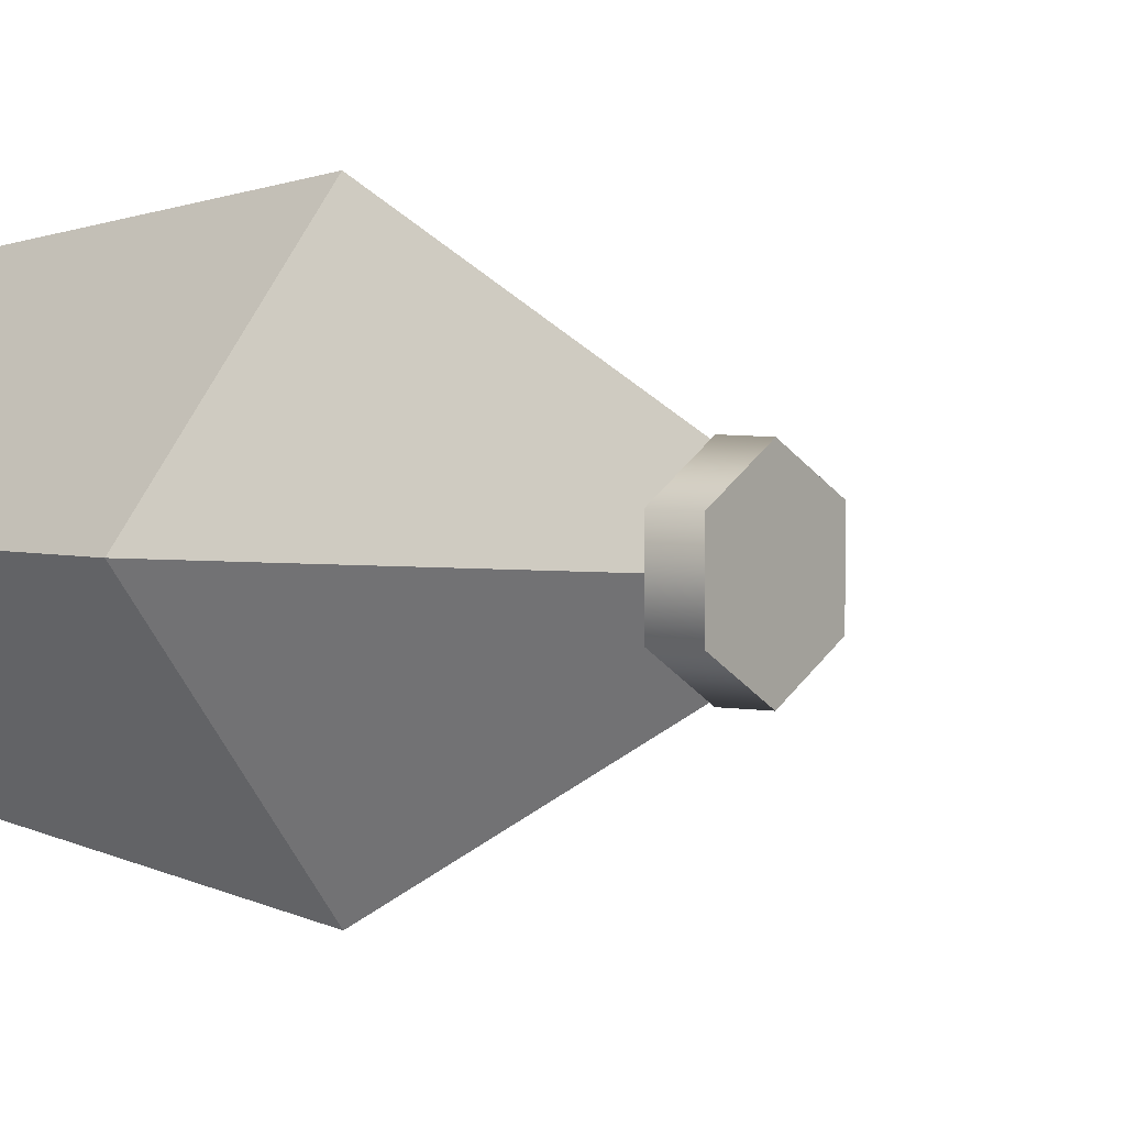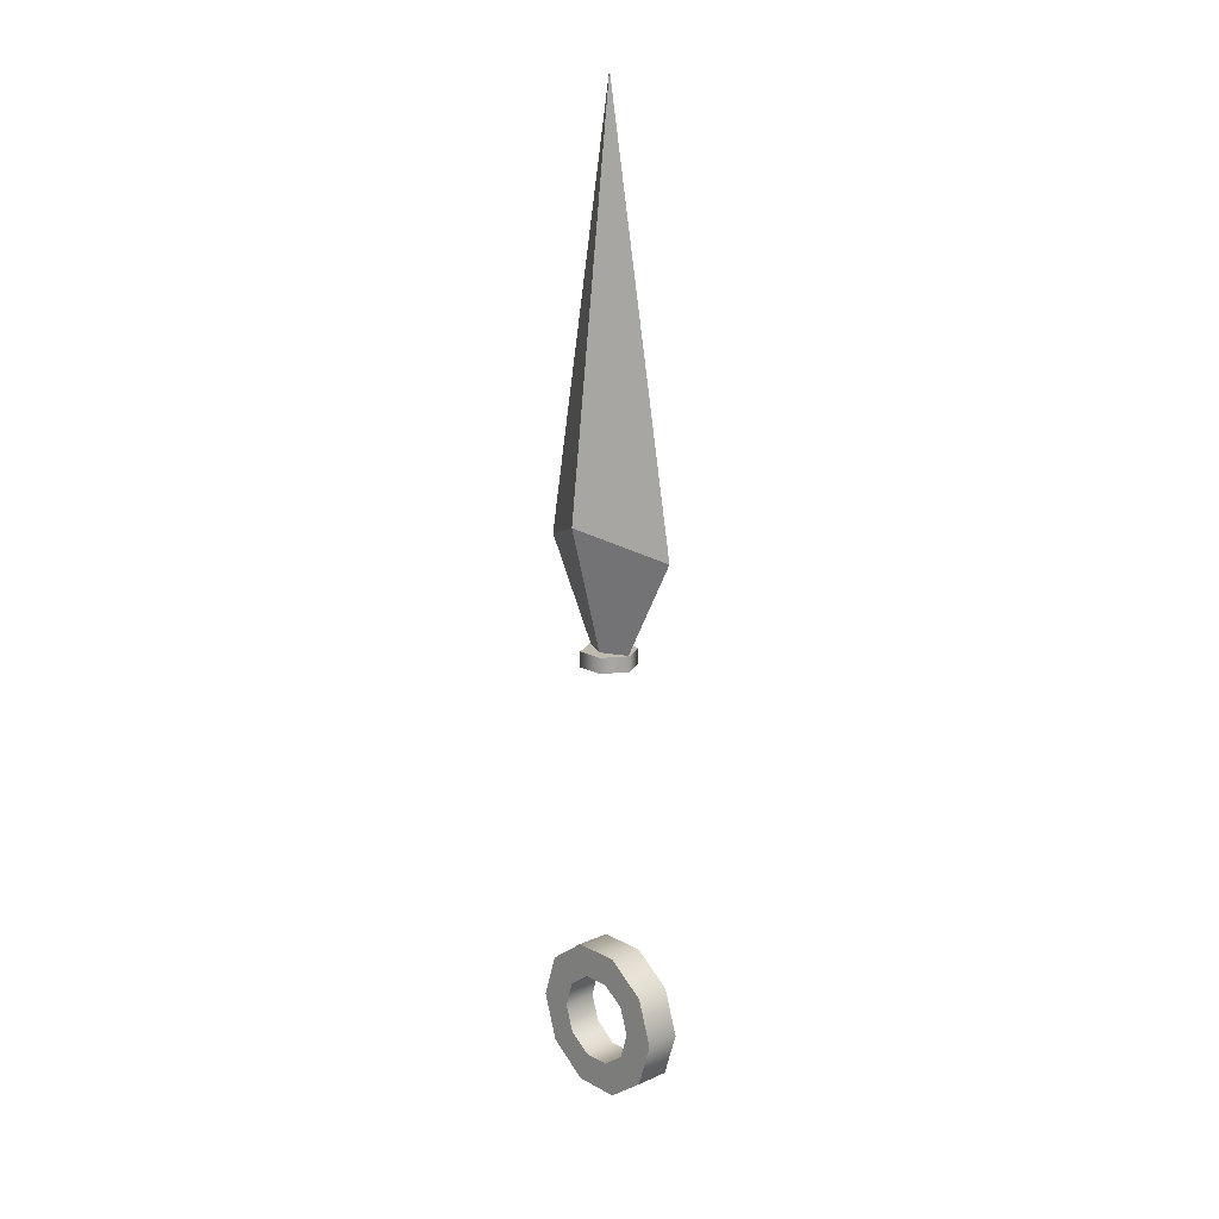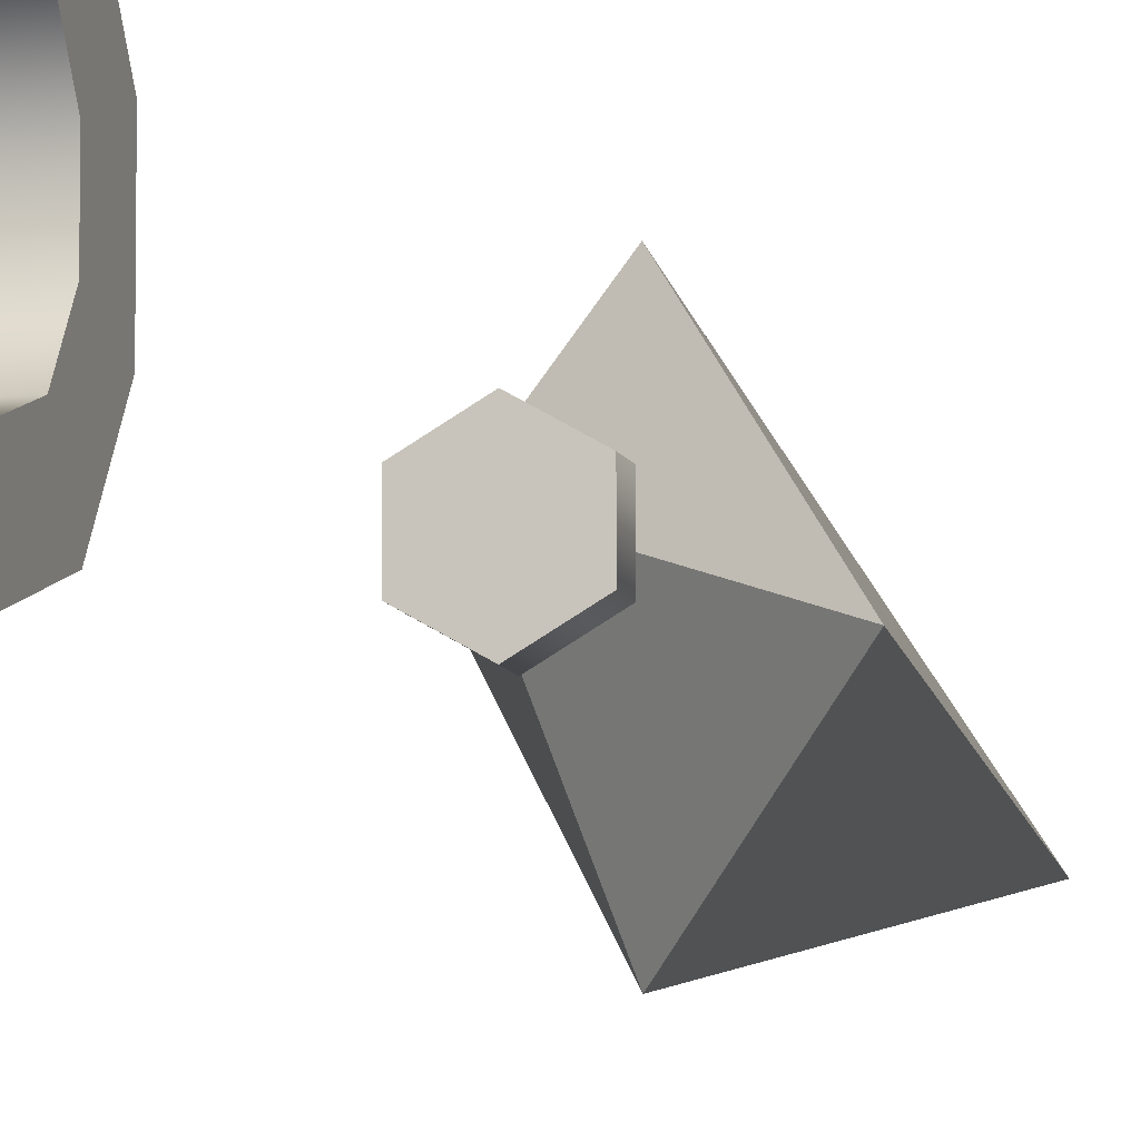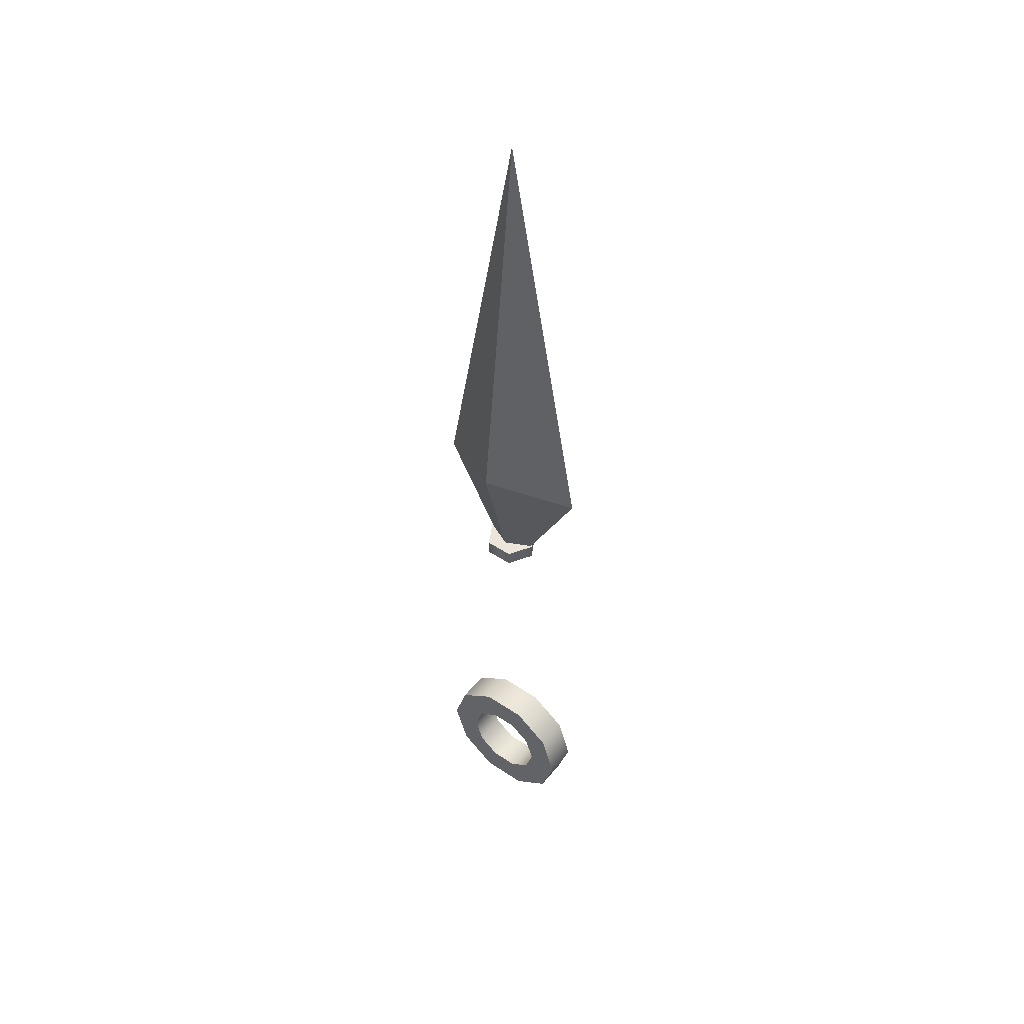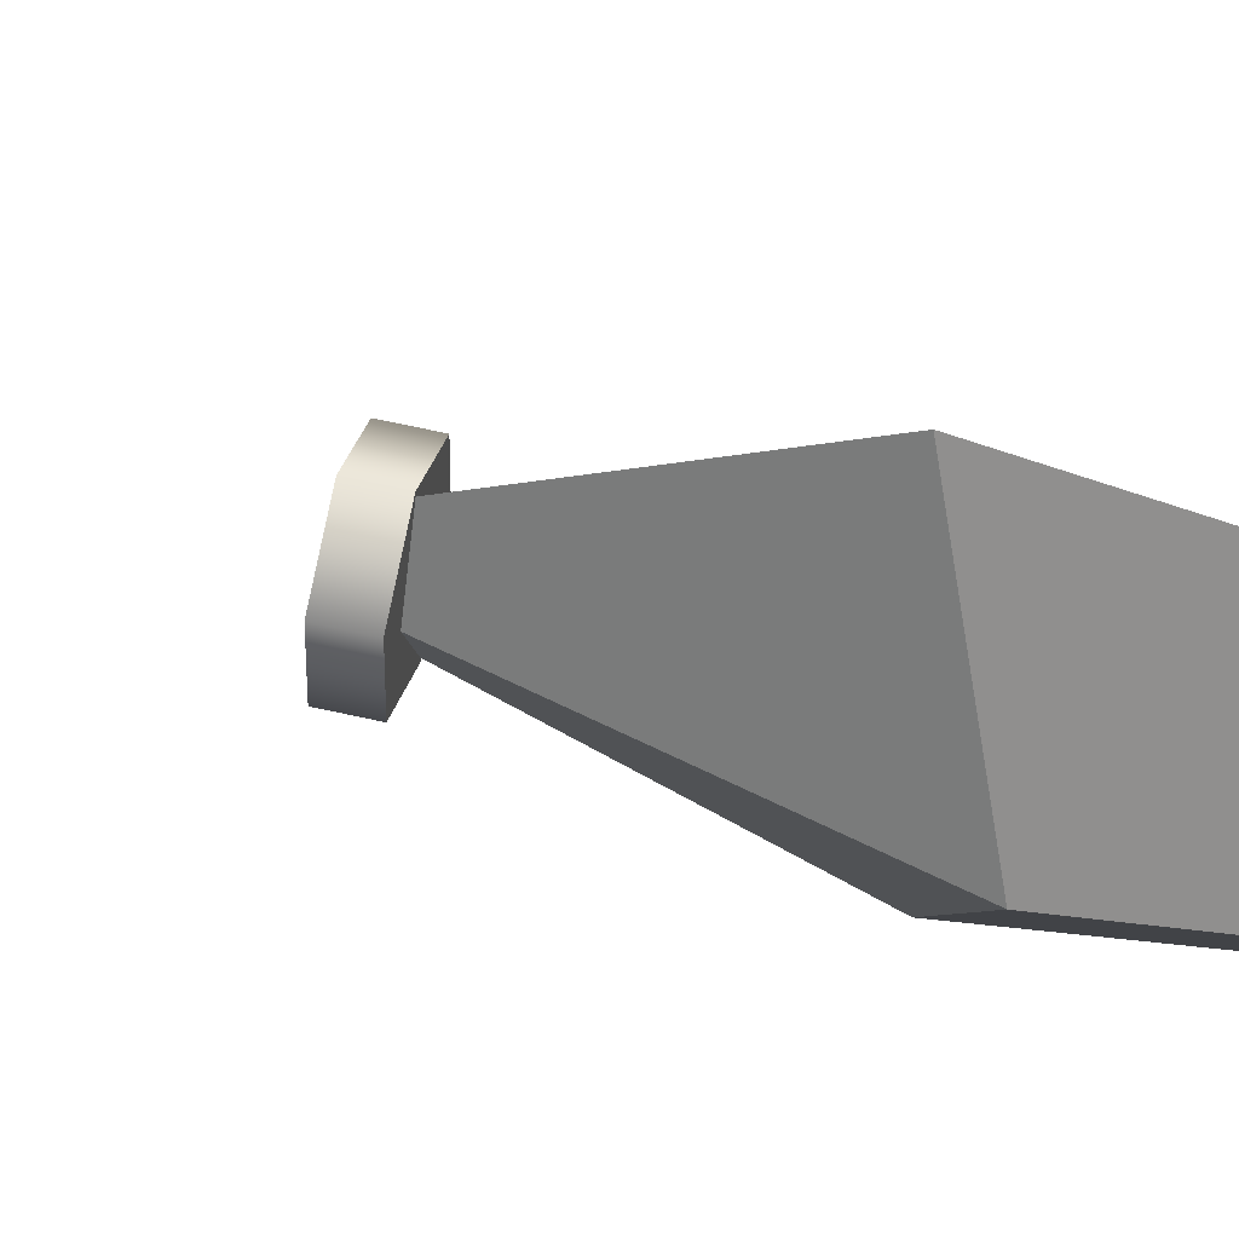
<metadata>
{"format":"obj","ext":"obj","renderer":"f3d","projection":"perspective","resolution":1024,"background":"white","views":[{"elev":3.9,"azim":-52.5,"up":"+Z"},{"elev":15.8,"azim":-42.0,"up":"+Y"},{"elev":-9.6,"azim":15.1,"up":"+Z"},{"elev":47.5,"azim":-53.0,"up":"+Y"},{"elev":55.0,"azim":104.1,"up":"+Z"}]}
</metadata>
<code>
v 0.000622 0.1855 -0.01977
v 0.01733 -0.1039 -0.01012
v 0.000622 -0.1039 -0.01977
v 0.01733 0.1855 -0.01012
v 0.01733 -0.1039 0.009171
v -0.01609 0.1855 -0.01012
v 0.01733 0.1855 0.009171
v 0.000622 -0.1039 0.01882
v -0.01609 -0.1039 -0.01012
v 0.000622 0.1855 0.01882
v -0.01609 -0.1039 0.009171
v -0.01609 0.1855 0.009171
v -0.018 -0.1319 -0.06195
v 0.01673 -0.1039 -0.02336
v 0.01673 -0.1319 -0.06195
v -0.018 -0.1039 -0.02336
v 0.01673 -0.2227 -0.06195
v 0.01673 -0.1773 -0.07669
v -0.018 -0.1773 -0.04423
v 0.01673 -0.1039 0.02434
v 0.01673 -0.1773 -0.04423
v -0.018 -0.1773 -0.07669
v -0.018 -0.151 -0.03569
v -0.018 -0.2507 -0.02336
v -0.018 -0.1039 0.02434
v 0.01673 -0.1348 -0.01333
v 0.01673 -0.151 -0.03569
v 0.01673 -0.2507 -0.02336
v -0.018 -0.2227 -0.06195
v -0.018 -0.1348 -0.01333
v -0.018 -0.2036 -0.03569
v 0.01673 -0.1319 0.06293
v 0.01673 -0.1348 0.01431
v 0.01673 -0.2036 -0.03569
v -0.018 -0.2198 -0.01333
v -0.018 -0.1348 0.01431
v -0.018 -0.1319 0.06293
v 0.01673 -0.151 0.03667
v 0.01673 -0.2198 -0.01333
v -0.018 -0.2507 0.02434
v -0.018 -0.151 0.03667
v -0.018 -0.1773 0.07767
v 0.01673 -0.1773 0.04521
v 0.01673 -0.2507 0.02434
v -0.018 -0.2198 0.01431
v 0.01673 -0.2198 0.01431
v -0.018 -0.1773 0.04521
v 0.01673 -0.1773 0.07767
v -0.018 -0.2227 0.06293
v 0.01673 -0.2227 0.06293
v -0.018 -0.2036 0.03667
v 0.01673 -0.2036 0.03667
v 0.000622 0.187 0.0184
v -0.04569 0.3265 -0.000476
v -0.008489 0.187 -0.000476
v 0.000622 0.2996 0.08056
v 0.000622 0.187 -0.01935
v 0.009734 0.187 -0.000476
v 0.000622 0.7317 -0.000476
v 0.000622 0.2996 -0.08151
v 0.04693 0.3265 -0.000476
v 0.000622 0.187 -0.01935
v 0.01344 0.2009 -0.000476
v 0.000622 0.2009 -0.02703
v 0.009734 0.187 -0.000476
v 0.000622 0.2009 -0.02867
v -0.0122 0.2009 -0.000476
v 0.000622 0.187 0.0184
v 0.02504 0.2009 0.01362
v -0.0238 0.2009 -0.01457
v -0.008489 0.187 -0.000476
v 0.000622 0.2009 0.02608
v 0.02504 0.2009 -0.01457
v 0.000622 0.2009 0.02772
v 0.000622 0.1855 -0.02867
v -0.0238 0.2009 0.01362
v 0.02504 0.1855 -0.01457
v 0.000622 0.1855 0.02772
v -0.0238 0.1855 -0.01457
v -0.0238 0.1855 0.01362
v 0.02504 0.1855 0.01362
g mesh1_mesh1-geometry
f 1 2 3
f 2 1 4
f 3 2 1
f 4 1 2
f 5 3 2
f 2 3 5
f 3 6 1
f 1 6 3
f 1 7 4
f 4 7 1
f 7 2 4
f 4 2 7
f 3 5 8
f 8 5 3
f 2 7 5
f 5 7 2
f 6 3 9
f 9 3 6
f 10 1 6
f 6 1 10
f 7 1 10
f 10 1 7
f 7 8 5
f 5 8 7
f 3 8 9
f 9 8 3
f 11 6 9
f 9 6 11
f 10 6 12
f 12 6 10
f 8 7 10
f 10 7 8
f 9 8 11
f 11 8 9
f 6 11 12
f 12 11 6
f 11 10 12
f 12 10 11
f 10 11 8
f 8 11 10
g mesh2_mesh2-geometry
l 4 1
l 7 4
l 1 6
l 10 7
l 6 12
l 12 10
g mesh3_mesh3-geometry
l 2 3
l 5 2
l 3 9
l 8 5
l 9 11
l 11 8
g mesh4_mesh4-geometry
f 13 14 15
f 14 13 16
f 15 14 13
f 16 13 14
f 17 15 14
f 14 15 17
f 18 13 15
f 15 13 18
f 19 16 13
f 13 16 19
f 16 20 14
f 14 20 16
f 15 17 18
f 18 17 15
f 17 14 21
f 21 14 17
f 13 18 22
f 22 18 13
f 16 19 23
f 23 19 16
f 13 24 19
f 19 24 13
f 20 16 25
f 25 16 20
f 26 14 20
f 20 14 26
f 17 22 18
f 18 22 17
f 21 14 27
f 27 14 21
f 21 28 17
f 17 28 21
f 29 13 22
f 22 13 29
f 19 27 23
f 23 27 19
f 16 23 30
f 30 23 16
f 13 29 24
f 24 29 13
f 19 24 31
f 31 24 19
f 16 30 25
f 25 30 16
f 25 32 20
f 20 32 25
f 27 14 26
f 26 14 27
f 26 20 33
f 33 20 26
f 22 17 29
f 29 17 22
f 27 19 21
f 21 19 27
f 28 21 34
f 34 21 28
f 24 17 28
f 28 17 24
f 27 30 23
f 23 30 27
f 17 24 29
f 29 24 17
f 31 24 35
f 35 24 31
f 31 21 19
f 19 21 31
f 25 30 36
f 36 30 25
f 32 25 37
f 37 25 32
f 38 20 32
f 32 20 38
f 30 27 26
f 26 27 30
f 33 20 38
f 38 20 33
f 36 26 33
f 33 26 36
f 21 31 34
f 34 31 21
f 28 34 39
f 39 34 28
f 28 40 24
f 24 40 28
f 35 24 40
f 40 24 35
f 39 31 35
f 35 31 39
f 26 36 30
f 30 36 26
f 25 36 41
f 41 36 25
f 25 41 37
f 37 41 25
f 42 32 37
f 37 32 42
f 38 32 43
f 43 32 38
f 41 33 38
f 38 33 41
f 33 41 36
f 36 41 33
f 31 39 34
f 34 39 31
f 28 39 44
f 44 39 28
f 40 28 44
f 44 28 40
f 35 40 45
f 45 40 35
f 35 46 39
f 39 46 35
f 37 41 47
f 47 41 37
f 32 42 48
f 48 42 32
f 37 49 42
f 42 49 37
f 43 32 50
f 50 32 43
f 43 41 38
f 38 41 43
f 44 39 46
f 46 39 44
f 44 49 40
f 40 49 44
f 45 40 51
f 51 40 45
f 46 35 45
f 45 35 46
f 41 43 47
f 47 43 41
f 37 47 49
f 49 47 37
f 49 48 42
f 42 48 49
f 50 32 48
f 48 32 50
f 50 52 43
f 43 52 50
f 44 46 52
f 52 46 44
f 49 44 50
f 50 44 49
f 51 40 49
f 49 40 51
f 52 45 51
f 51 45 52
f 45 52 46
f 46 52 45
f 52 47 43
f 43 47 52
f 51 49 47
f 47 49 51
f 48 49 50
f 50 49 48
f 44 52 50
f 50 52 44
f 47 52 51
f 51 52 47
g mesh5_mesh5-geometry
l 34 39
l 21 34
l 39 46
l 27 21
l 46 52
l 26 27
l 52 43
l 33 26
l 43 38
l 38 33
g mesh6_mesh6-geometry
l 23 19
l 30 23
l 19 31
l 36 30
l 31 35
l 41 36
l 35 45
l 47 41
l 45 51
l 51 47
g mesh7_mesh7-geometry
l 25 16
l 37 25
l 16 13
l 42 37
l 13 22
l 49 42
l 22 29
l 40 49
l 29 24
l 24 40
g mesh8_mesh8-geometry
l 14 15
l 20 14
l 15 18
l 32 20
l 18 17
l 48 32
l 17 28
l 50 48
l 28 44
l 44 50
g mesh9_mesh9-geometry
f 53 54 55
f 54 53 56
f 55 54 53
f 56 53 54
f 54 57 55
f 55 57 54
f 58 56 53
f 53 56 58
f 56 59 54
f 54 59 56
f 57 54 60
f 60 54 57
f 56 58 61
f 61 58 56
f 56 61 59
f 59 61 56
f 59 60 54
f 54 60 59
f 61 57 60
f 60 57 61
f 57 61 58
f 58 61 57
f 61 60 59
f 59 60 61
g mesh10_mesh10-geometry
f 62 63 64
f 63 62 65
f 64 63 62
f 65 62 63
f 63 66 64
f 64 66 63
f 67 62 64
f 64 62 67
f 62 68 65
f 65 68 62
f 68 63 65
f 65 63 68
f 69 66 63
f 63 66 69
f 64 66 70
f 70 66 64
f 62 67 71
f 71 67 62
f 64 70 67
f 67 70 64
f 68 62 71
f 71 62 68
f 63 68 72
f 72 68 63
f 66 69 73
f 73 69 66
f 63 74 69
f 69 74 63
f 75 70 66
f 66 70 75
f 72 71 67
f 67 71 72
f 76 67 70
f 70 67 76
f 71 72 68
f 68 72 71
f 74 63 72
f 72 63 74
f 69 77 73
f 73 77 69
f 77 66 73
f 73 66 77
f 78 69 74
f 74 69 78
f 70 75 79
f 79 75 70
f 66 77 75
f 75 77 66
f 74 72 67
f 67 72 74
f 74 67 76
f 76 67 74
f 70 80 76
f 76 80 70
f 77 69 81
f 81 69 77
f 69 78 81
f 81 78 69
f 74 80 78
f 78 80 74
f 75 78 79
f 79 78 75
f 80 70 79
f 79 70 80
f 81 75 77
f 77 75 81
f 80 74 76
f 76 74 80
f 75 81 78
f 78 81 75
f 79 78 80
f 80 78 79

</code>
